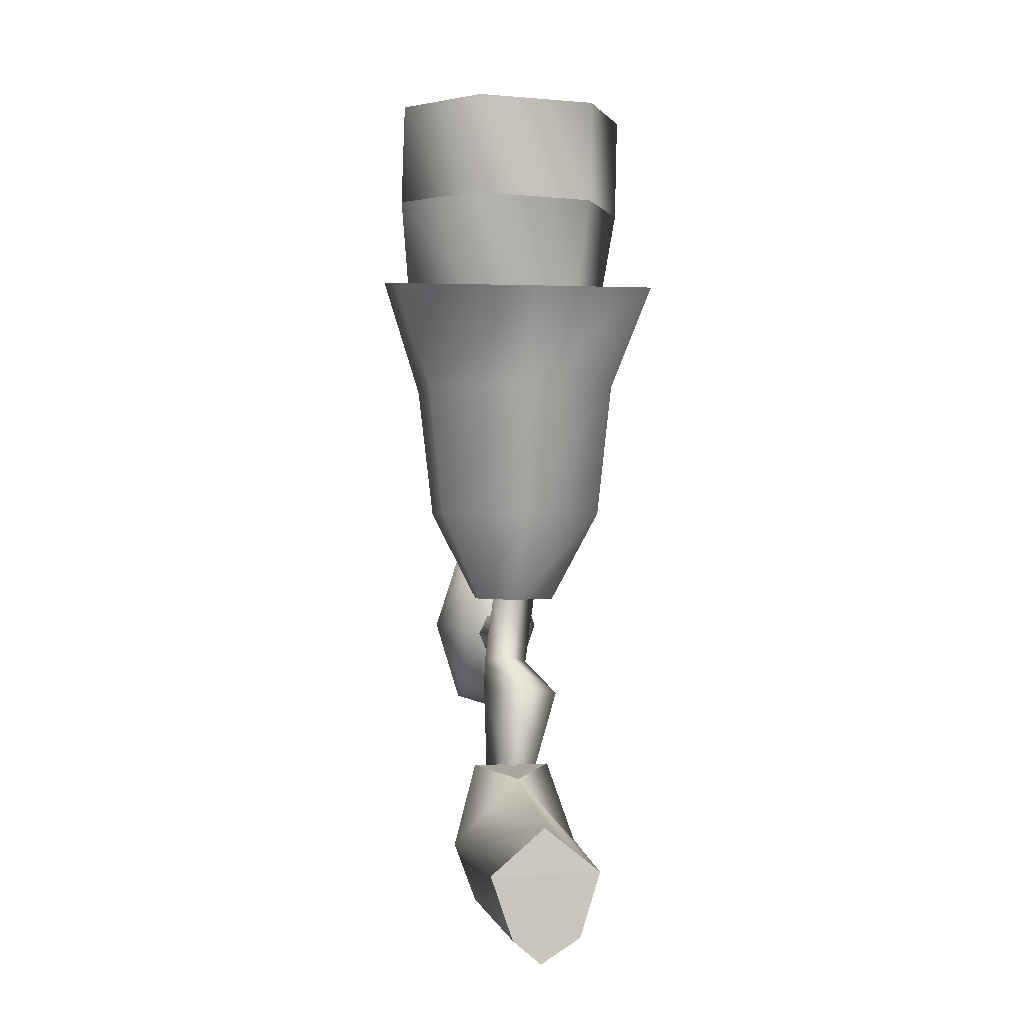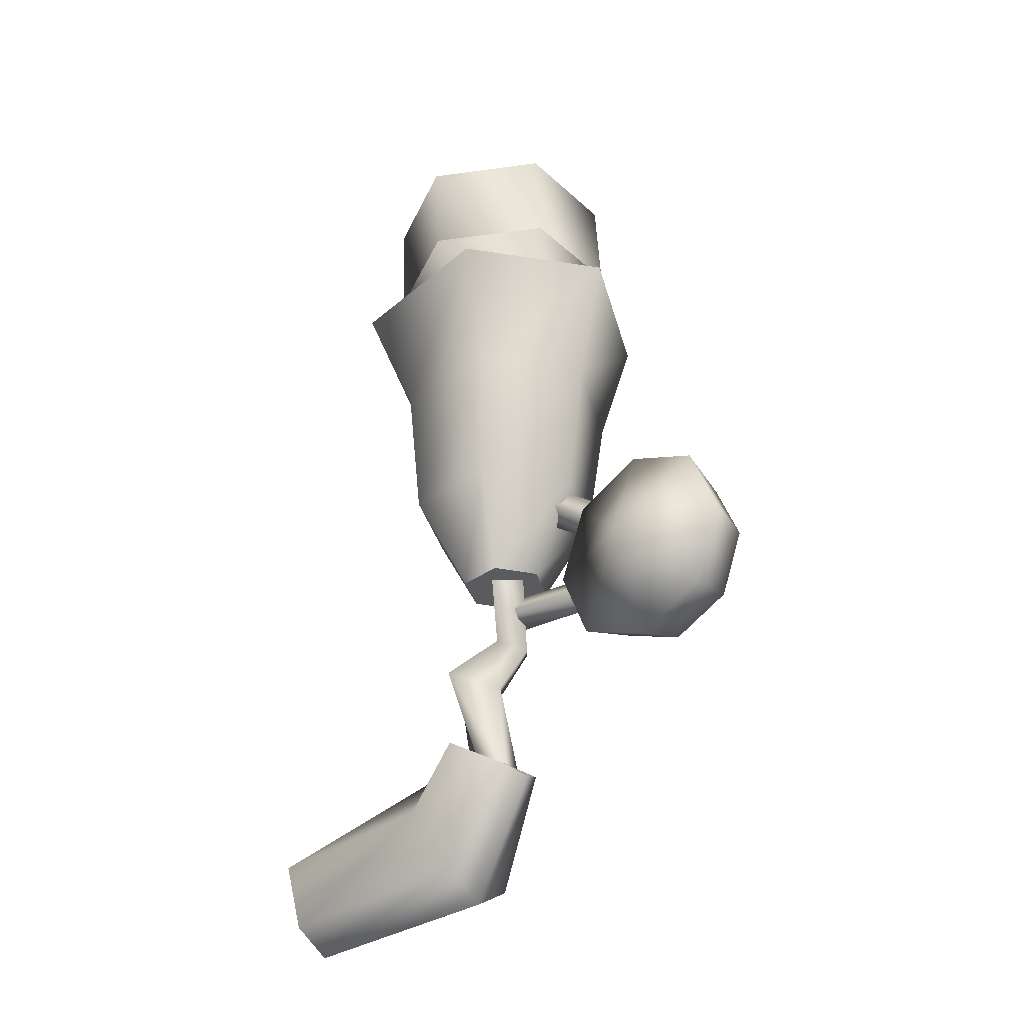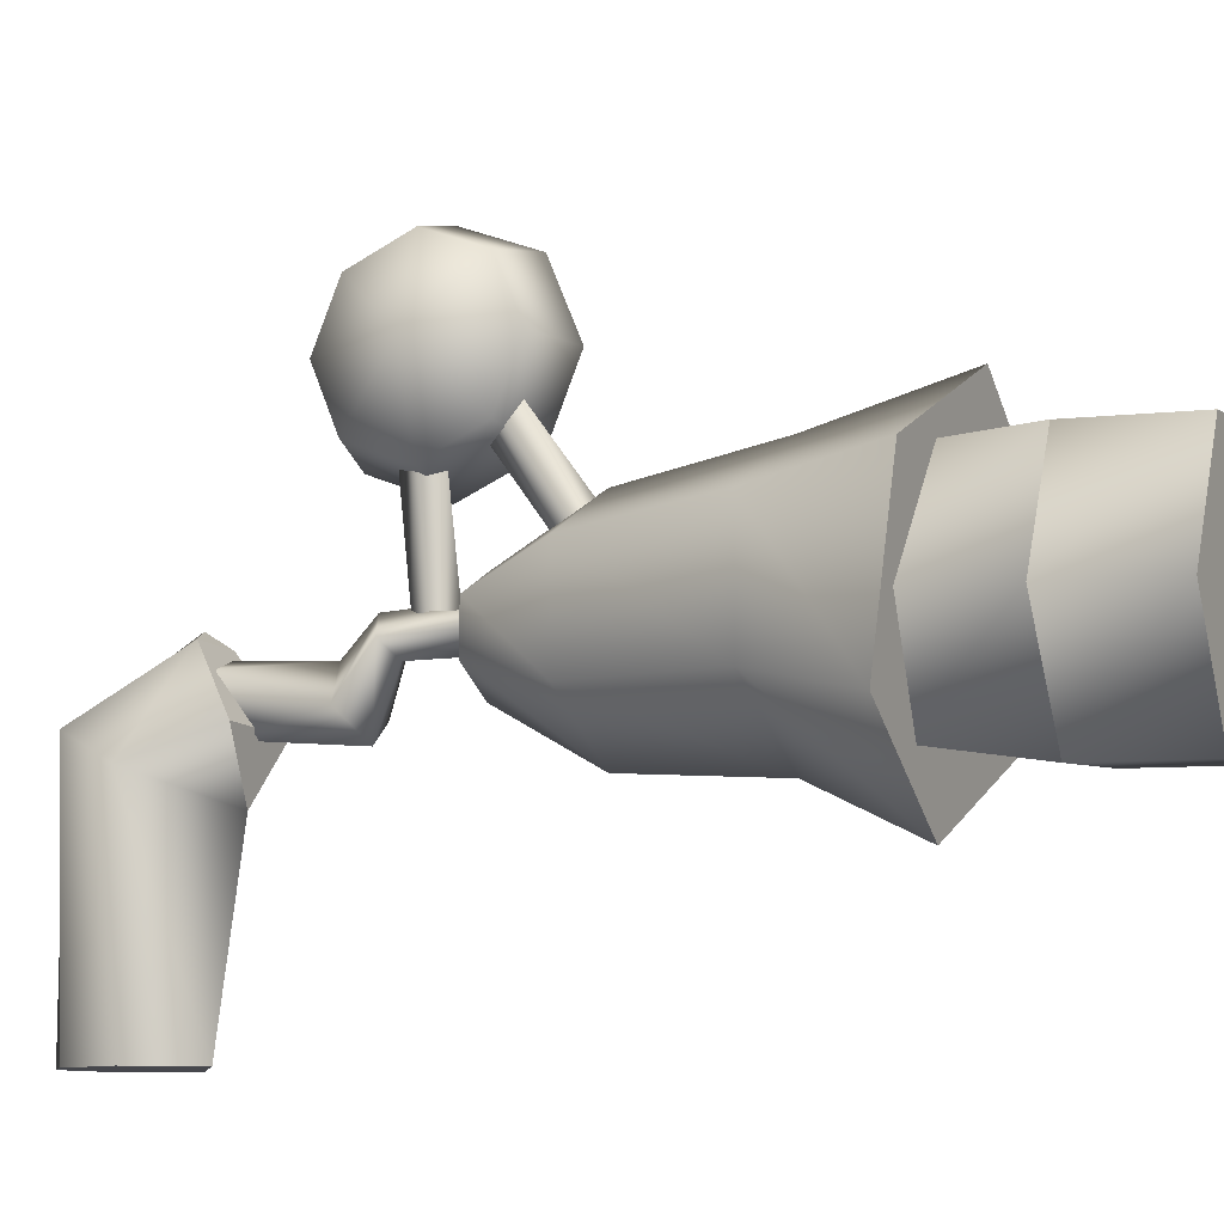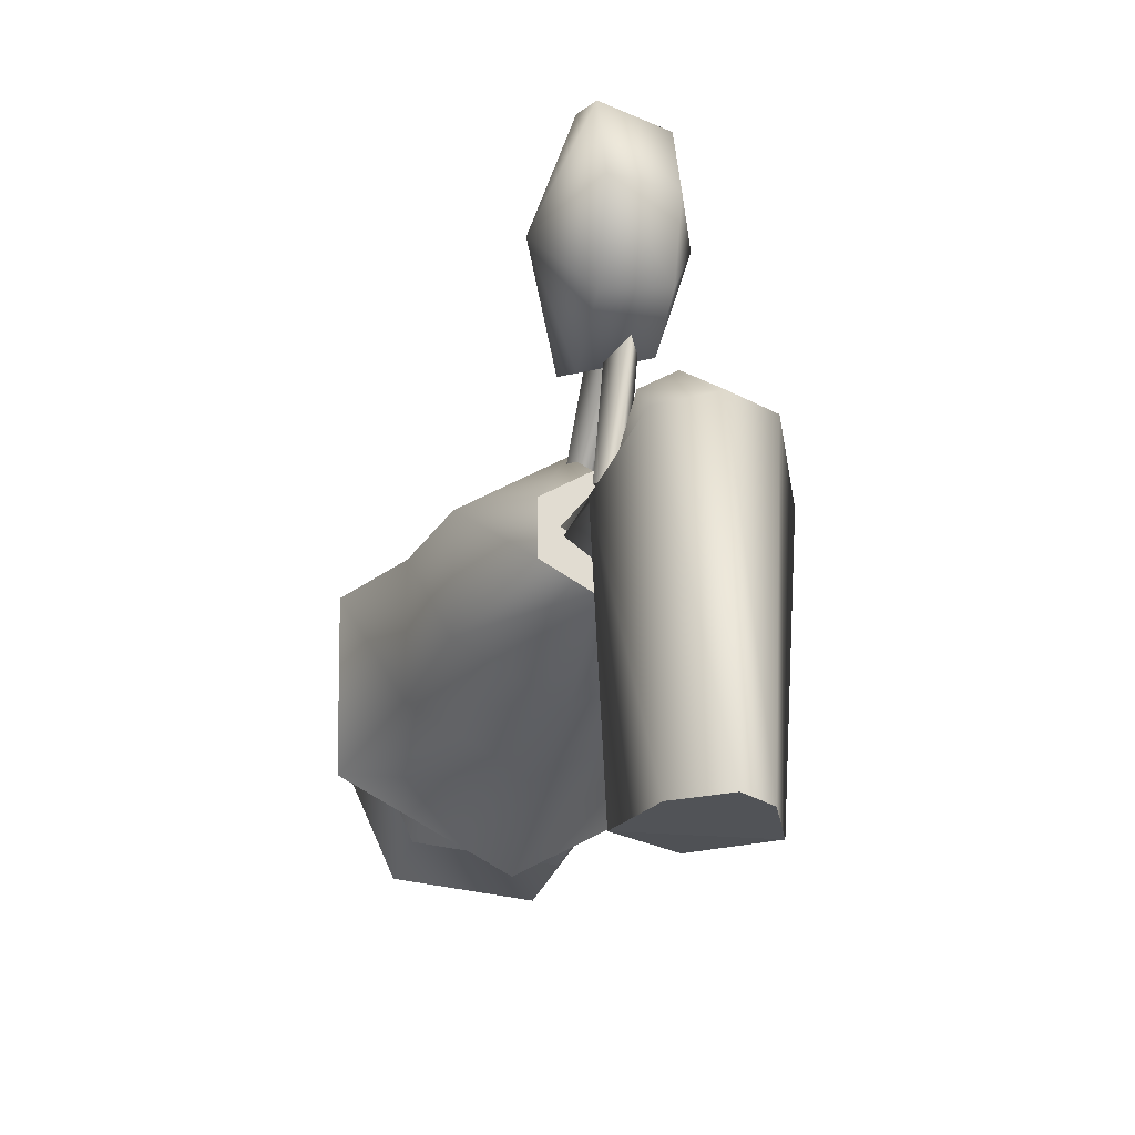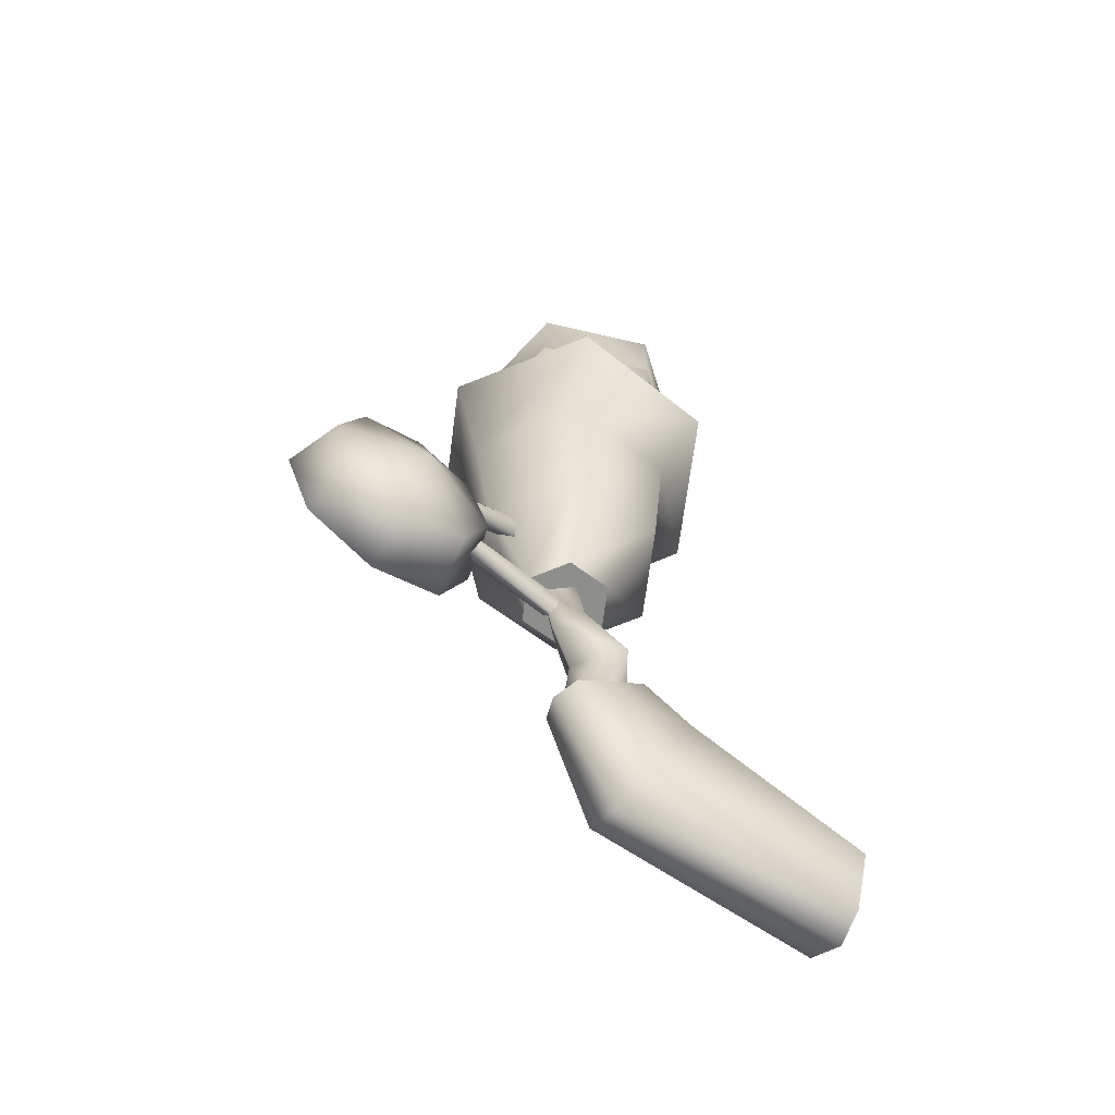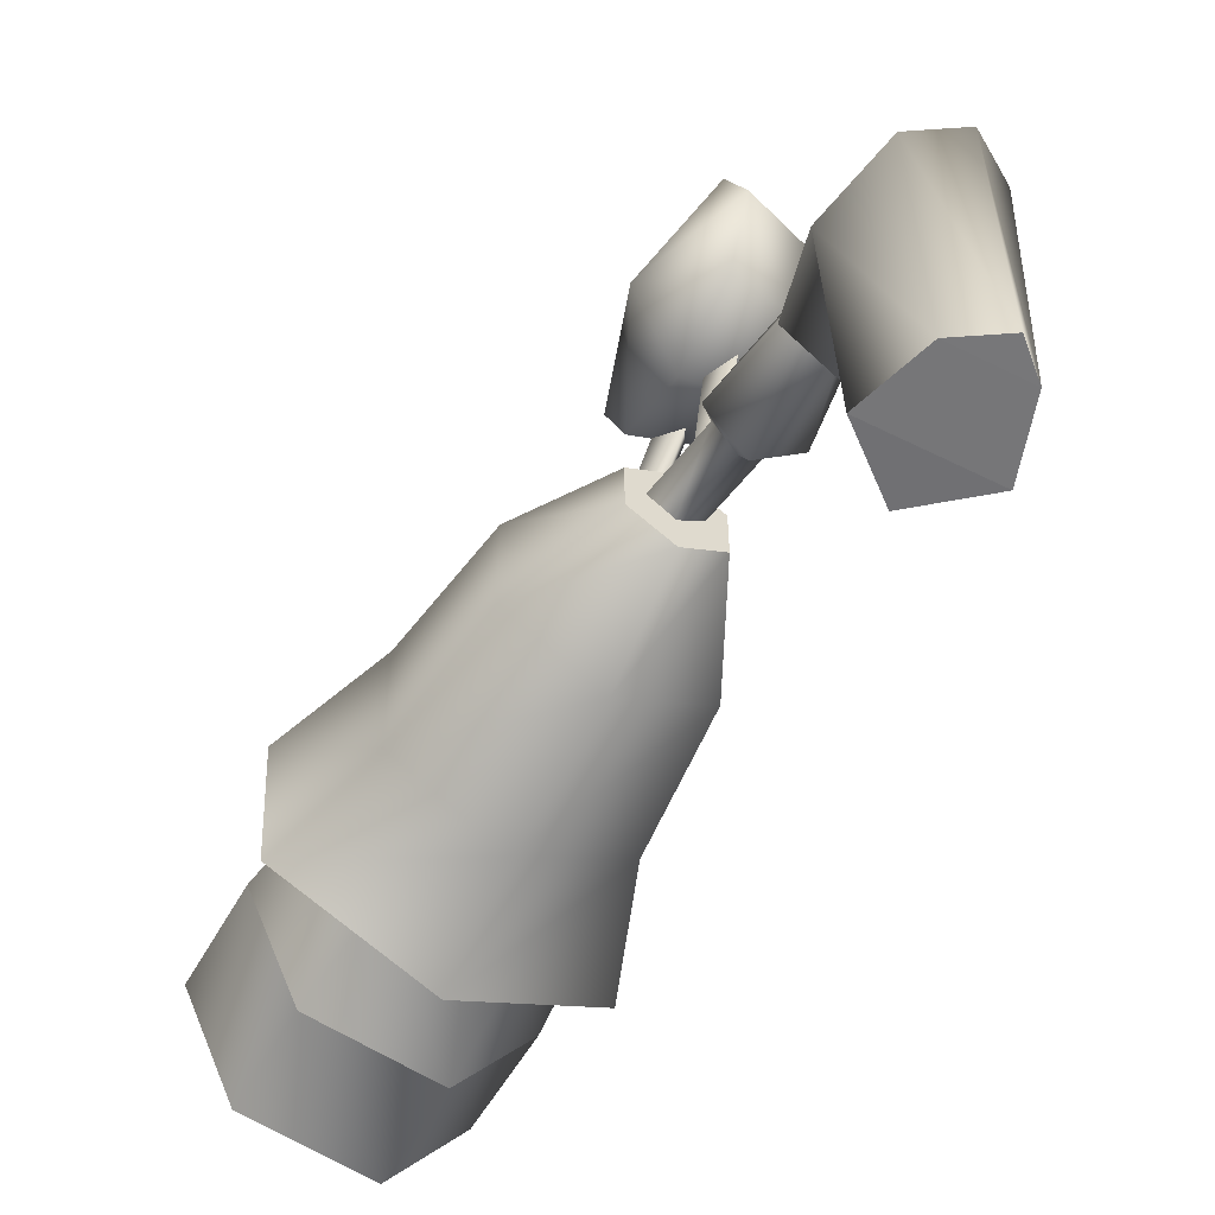
<metadata>
{"format":"obj","ext":"obj","renderer":"f3d","projection":"perspective","resolution":1024,"background":"white","views":[{"elev":-0.7,"azim":171.9,"up":"+Y"},{"elev":-32.9,"azim":-45.9,"up":"+Y"},{"elev":-11.3,"azim":116.5,"up":"+Z"},{"elev":-21.0,"azim":-10.8,"up":"+Z"},{"elev":-64.8,"azim":53.1,"up":"+Y"},{"elev":-56.2,"azim":-28.7,"up":"+Z"}]}
</metadata>
<code>
o GnomeWhistle02
v -0.06384 -0.5967 -0.1367
v 0.107 -0.5977 -0.134
v 0.02318 -0.6158 -0.262
v 7.815e-08 -0.2096 -0.01987
v 0.08652 -0.2096 -0.06982
v 0.08652 -0.2096 0.03009
v 8.688e-08 -0.2096 0.08004
v -0.08652 -0.2096 0.03009
v 7.815e-08 -0.2096 -0.1198
v -0.08652 -0.2096 -0.06982
v -0.1475 0.9433 -0.2711
v -0.255 0.9488 -0.03025
v -0.1001 0.9602 0.183
v -0.1475 0.9433 -0.2711
v -0.1001 0.9602 0.183
v 0.1622 0.9663 0.1555
v -0.1475 0.9433 -0.2711
v 0.2697 0.9608 -0.0854
v 0.1148 0.9493 -0.2987
v -0.1475 0.9433 -0.2711
v 0.1622 0.9663 0.1555
v 0.2697 0.9608 -0.0854
v 0.09095 -0.9035 -0.651
v 0.03156 -0.9547 -0.65
v -0.05217 -0.901 -0.651
v -0.09402 -0.7635 -0.6529
v 0.09095 -0.9035 -0.651
v -0.05217 -0.901 -0.651
v -0.09402 -0.7635 -0.6529
v 0.1376 -0.7676 -0.6529
v 0.09095 -0.9035 -0.651
v 0.02323 -0.6696 -0.6508
v 0.1376 -0.7676 -0.6529
v -0.09402 -0.7635 -0.6529
v 0.107 -0.5977 -0.134
v -0.03296 -0.683 0.003183
v 0.07264 -0.6836 0.00484
v 0.07264 -0.6836 0.00484
v -0.03296 -0.683 0.003183
v 0.02195 -0.7048 0.02729
v -0.06384 -0.5967 -0.1367
v -0.03296 -0.683 0.003183
v 0.107 -0.5977 -0.134
v 0.04748 -0.205 -0.01379
v 0.02041 -0.3474 -0.0489
v -0.00156 -0.2023 -0.04831
v -0.02989 -0.3629 -0.01934
v 0.06945 -0.3636 -0.01789
v -0.003209 -0.2091 0.03988
v 0.01876 -0.3887 0.03017
v -0.05186 -0.2049 -0.01541
v -0.01273 -0.6753 -0.01562
v -0.08783 -0.4318 -0.1206
v -0.03265 -0.6543 -0.07453
v -0.00132 -0.4086 -0.1725
v -0.004156 -0.4704 -0.03378
v 0.06649 -0.6653 -0.04367
v 0.08303 -0.4329 -0.1181
v 0.02349 -0.6356 -0.1509
v 0.08151 -0.2939 0.2402
v 0.08266 -0.4266 0.2951
v -0.04066 -0.4542 0.2686
v -0.04205 -0.295 0.2026
v 0.08266 -0.4266 0.2951
v 0.08314 -0.4815 0.4278
v -0.04009 -0.5201 0.4278
v -0.04066 -0.4542 0.2686
v 0.08314 -0.4815 0.4278
v 0.08266 -0.4266 0.5605
v -0.04066 -0.4542 0.587
v -0.04009 -0.5201 0.4278
v 0.08266 -0.4266 0.5605
v 0.08151 -0.2939 0.6154
v -0.04205 -0.295 0.6529
v -0.04066 -0.4542 0.587
v 0.08151 -0.2939 0.6154
v 0.08035 -0.1612 0.5605
v -0.04344 -0.1358 0.587
v -0.04205 -0.295 0.6529
v 0.08035 -0.1612 0.5605
v 0.07987 -0.1063 0.4278
v -0.04401 -0.06985 0.4278
v -0.04344 -0.1358 0.587
v 0.07987 -0.1063 0.4278
v 0.08035 -0.1612 0.2951
v -0.04344 -0.1358 0.2686
v -0.04401 -0.06985 0.4278
v 0.08035 -0.1612 0.2951
v 0.08151 -0.2939 0.2402
v -0.04205 -0.295 0.2026
v -0.04344 -0.1358 0.2686
v 0.002298 -0.3105 0.294
v 0.01555 -0.2458 0.022
v -0.01663 -0.2896 0.02407
v 0.03466 -0.2679 0.2943
v 0.03577 -0.2893 0.02045
v 0.0547 -0.3103 0.2904
v 0.01594 -0.333 0.02149
v 0.03471 -0.3528 0.2891
v -0.01663 -0.2896 0.02407
v 0.002298 -0.3105 0.294
v 0.1404 -0.2934 0.4278
v 0.08035 -0.1612 0.5605
v 0.08151 -0.2939 0.6154
v 0.07987 -0.1063 0.4278
v 0.08035 -0.1612 0.2951
v 0.08151 -0.2939 0.2402
v 0.08266 -0.4266 0.2951
v 0.08314 -0.4815 0.4278
v 0.08266 -0.4266 0.5605
v -0.1214 -0.2957 0.4278
v -0.04066 -0.4542 0.2686
v -0.04009 -0.5201 0.4278
v -0.04066 -0.4542 0.587
v -0.04205 -0.295 0.6529
v -0.04344 -0.1358 0.587
v -0.04401 -0.06985 0.4278
v -0.04205 -0.295 0.2026
v -0.04344 -0.1358 0.2686
v 2.819e-08 0.5492 -0.0347
v 2.503e-08 0.5045 -0.3751
v -0.3014 0.5268 -0.2049
v 0.3014 0.5268 -0.2049
v 0.3014 0.5715 0.1355
v 6.178e-08 0.5938 0.3057
v -0.3014 0.5715 0.1355
v 0.09095 -0.9035 -0.651
v 0.02136 -0.9663 -0.1194
v 0.03156 -0.9547 -0.65
v 0.1056 -0.9153 -0.1246
v 0.1376 -0.7676 -0.6529
v 0.162 -0.7738 -0.1956
v 0.02323 -0.6696 -0.6508
v 0.02318 -0.6158 -0.262
v -0.09402 -0.7635 -0.6529
v -0.1182 -0.7696 -0.1977
v -0.05217 -0.901 -0.651
v -0.06756 -0.9127 -0.1259
v 0.1056 -0.9153 -0.1246
v 0.07264 -0.6836 0.00484
v 0.02136 -0.9663 -0.1194
v 0.162 -0.7738 -0.1956
v 0.107 -0.5977 -0.134
v 0.02318 -0.6158 -0.262
v -0.1182 -0.7696 -0.1977
v -0.06384 -0.5967 -0.1367
v -0.06756 -0.9127 -0.1259
v -0.03296 -0.683 0.003183
v 0.02195 -0.7048 0.02729
v -0.004156 -0.4704 -0.03378
v -0.02989 -0.3629 -0.01934
v -0.08783 -0.4318 -0.1206
v 0.02041 -0.3474 -0.0489
v 0.01876 -0.3887 0.03017
v 0.08303 -0.4329 -0.1181
v 0.06945 -0.3636 -0.01789
v -0.00132 -0.4086 -0.1725
v 0.002297 -0.1792 0.327
v 0.01555 0.0146 0.1255
v -0.01663 -0.02417 0.105
v 0.03466 -0.1427 0.3489
v 0.03577 -0.02212 0.102
v 0.0547 -0.1772 0.324
v 0.01594 -0.06025 0.08078
v 0.03471 -0.2132 0.3013
v -0.01663 -0.02417 0.105
v 0.002297 -0.1792 0.327
v 0.1596 0.5131 0.1591
v -0.0958 0.7317 0.195
v -0.07513 0.5085 0.1837
v 0.1682 0.7392 0.1671
v 0.2558 0.5068 -0.0564
v 0.2763 0.7367 -0.07541
v 0.1173 0.4957 -0.2472
v 0.1204 0.7266 -0.2901
v -0.1175 0.4911 -0.2226
v -0.1436 0.7191 -0.2623
v -0.2137 0.4975 -0.007102
v -0.2517 0.7216 -0.01978
v -0.08652 -0.2096 0.03009
v 3.865e-08 -0.005553 0.1894
v -0.186 -0.005553 0.08204
v -0.08652 -0.2096 -0.06982
v 8.688e-08 -0.2096 0.08004
v 0.186 -0.005553 0.08204
v 0.08652 -0.2096 0.03009
v 0.186 -0.005553 -0.1328
v 0.08652 -0.2096 -0.06982
v 1.987e-08 -0.005553 -0.2402
v 7.815e-08 -0.2096 -0.1198
v -0.186 -0.005553 -0.1328
v -0.2184 0.2965 -0.1415
v -0.3014 0.5715 0.1355
v -0.3014 0.5268 -0.2049
v -0.2184 0.2965 0.1107
v 6.178e-08 0.5938 0.3057
v 1.03e-07 0.2965 0.2367
v 0.3014 0.5715 0.1355
v 0.2184 0.2965 0.1107
v 0.3014 0.5268 -0.2049
v 0.2184 0.2965 -0.1415
v 2.503e-08 0.5045 -0.3751
v 8.093e-08 0.2965 -0.2676
v -0.2184 0.2965 -0.1415
v -0.0958 0.7317 0.195
v -0.255 0.9488 -0.03025
v -0.2517 0.7216 -0.01978
v -0.1001 0.9602 0.183
v 0.1682 0.7392 0.1671
v 0.1622 0.9663 0.1555
v 0.2763 0.7367 -0.07541
v 0.2697 0.9608 -0.0854
v 0.1204 0.7266 -0.2901
v 0.1148 0.9493 -0.2987
v -0.1436 0.7191 -0.2623
v -0.1475 0.9433 -0.2711
v -0.2517 0.7216 -0.01978
v -0.255 0.9488 -0.03025
v -0.186 -0.005553 -0.1328
v -0.2184 0.2965 0.1107
v -0.2184 0.2965 -0.1415
v -0.186 -0.005553 0.08204
v 1.03e-07 0.2965 0.2367
v 3.865e-08 -0.005553 0.1894
v 0.2184 0.2965 0.1107
v 0.186 -0.005553 0.08204
v 0.2184 0.2965 -0.1415
v 0.186 -0.005553 -0.1328
v 8.093e-08 0.2965 -0.2676
v 1.987e-08 -0.005553 -0.2402
v -0.2184 0.2965 -0.1415
v -0.186 -0.005553 -0.1328
g Geoset0
f 1 2 3
f 4 5 6
f 4 6 7
f 4 7 8
f 4 9 5
f 4 10 9
f 4 8 10
f 11 12 13
f 14 15 16
f 17 18 19
f 20 21 22
f 23 24 25
f 26 27 28
f 29 30 31
f 32 33 34
f 35 36 37
f 38 39 40
f 41 42 43
f 44 45 46
f 47 46 45
f 45 44 48
f 49 48 44
f 48 49 50
f 51 50 49
f 50 51 47
f 46 47 51
f 52 53 54
f 55 54 53
f 53 52 56
f 57 56 52
f 56 57 58
f 59 58 57
f 58 59 55
f 54 55 59
f 60 61 62
f 62 63 60
f 64 65 66
f 66 67 64
f 68 69 70
f 70 71 68
f 72 73 74
f 74 75 72
f 76 77 78
f 78 79 76
f 80 81 82
f 82 83 80
f 84 85 86
f 86 87 84
f 88 89 90
f 90 91 88
f 92 93 94
f 92 95 93
f 95 96 93
f 95 97 96
f 97 98 96
f 97 99 98
f 99 100 98
f 99 101 100
f 102 103 104
f 102 105 103
f 102 106 105
f 102 107 106
f 102 108 107
f 102 109 108
f 102 110 109
f 102 104 110
f 111 112 113
f 111 113 114
f 111 114 115
f 111 116 117
f 111 115 116
f 111 118 112
f 111 119 118
f 111 117 119
f 120 121 122
f 120 123 121
f 120 124 123
f 120 125 124
f 120 126 125
f 120 122 126
f 127 128 129
f 127 130 128
f 131 130 127
f 131 132 130
f 133 132 131
f 133 134 132
f 135 134 133
f 135 136 134
f 137 136 135
f 137 138 136
f 129 138 137
f 129 128 138
f 139 140 141
f 142 140 139
f 142 143 140
f 144 143 142
f 145 146 144
f 147 146 145
f 147 148 146
f 141 148 147
f 141 149 148
f 141 140 149
f 150 151 152
f 153 152 151
f 151 150 154
f 155 154 150
f 154 155 156
f 157 156 155
f 156 157 153
f 152 153 157
f 158 159 160
f 158 161 159
f 161 162 159
f 161 163 162
f 163 164 162
f 163 165 164
f 165 166 164
f 165 167 166
f 168 169 170
f 168 171 169
f 172 171 168
f 172 173 171
f 174 173 172
f 174 175 173
f 176 175 174
f 176 177 175
f 178 177 176
f 178 179 177
f 170 179 178
f 170 169 179
f 180 181 182
f 183 180 182
f 180 184 181
f 184 185 181
f 184 186 185
f 186 187 185
f 186 188 187
f 188 189 187
f 188 190 189
f 190 191 189
f 190 183 191
f 183 182 191
f 192 193 194
f 192 195 193
f 195 196 193
f 195 197 196
f 197 198 196
f 197 199 198
f 199 200 198
f 199 201 200
f 201 202 200
f 201 203 202
f 203 194 202
f 203 204 194
f 205 206 207
f 205 208 206
f 209 208 205
f 209 210 208
f 211 210 209
f 211 212 210
f 213 212 211
f 213 214 212
f 215 214 213
f 215 216 214
f 217 216 215
f 217 218 216
f 219 220 221
f 219 222 220
f 222 223 220
f 222 224 223
f 224 225 223
f 224 226 225
f 226 227 225
f 226 228 227
f 228 229 227
f 228 230 229
f 230 231 229
f 230 232 231

</code>
